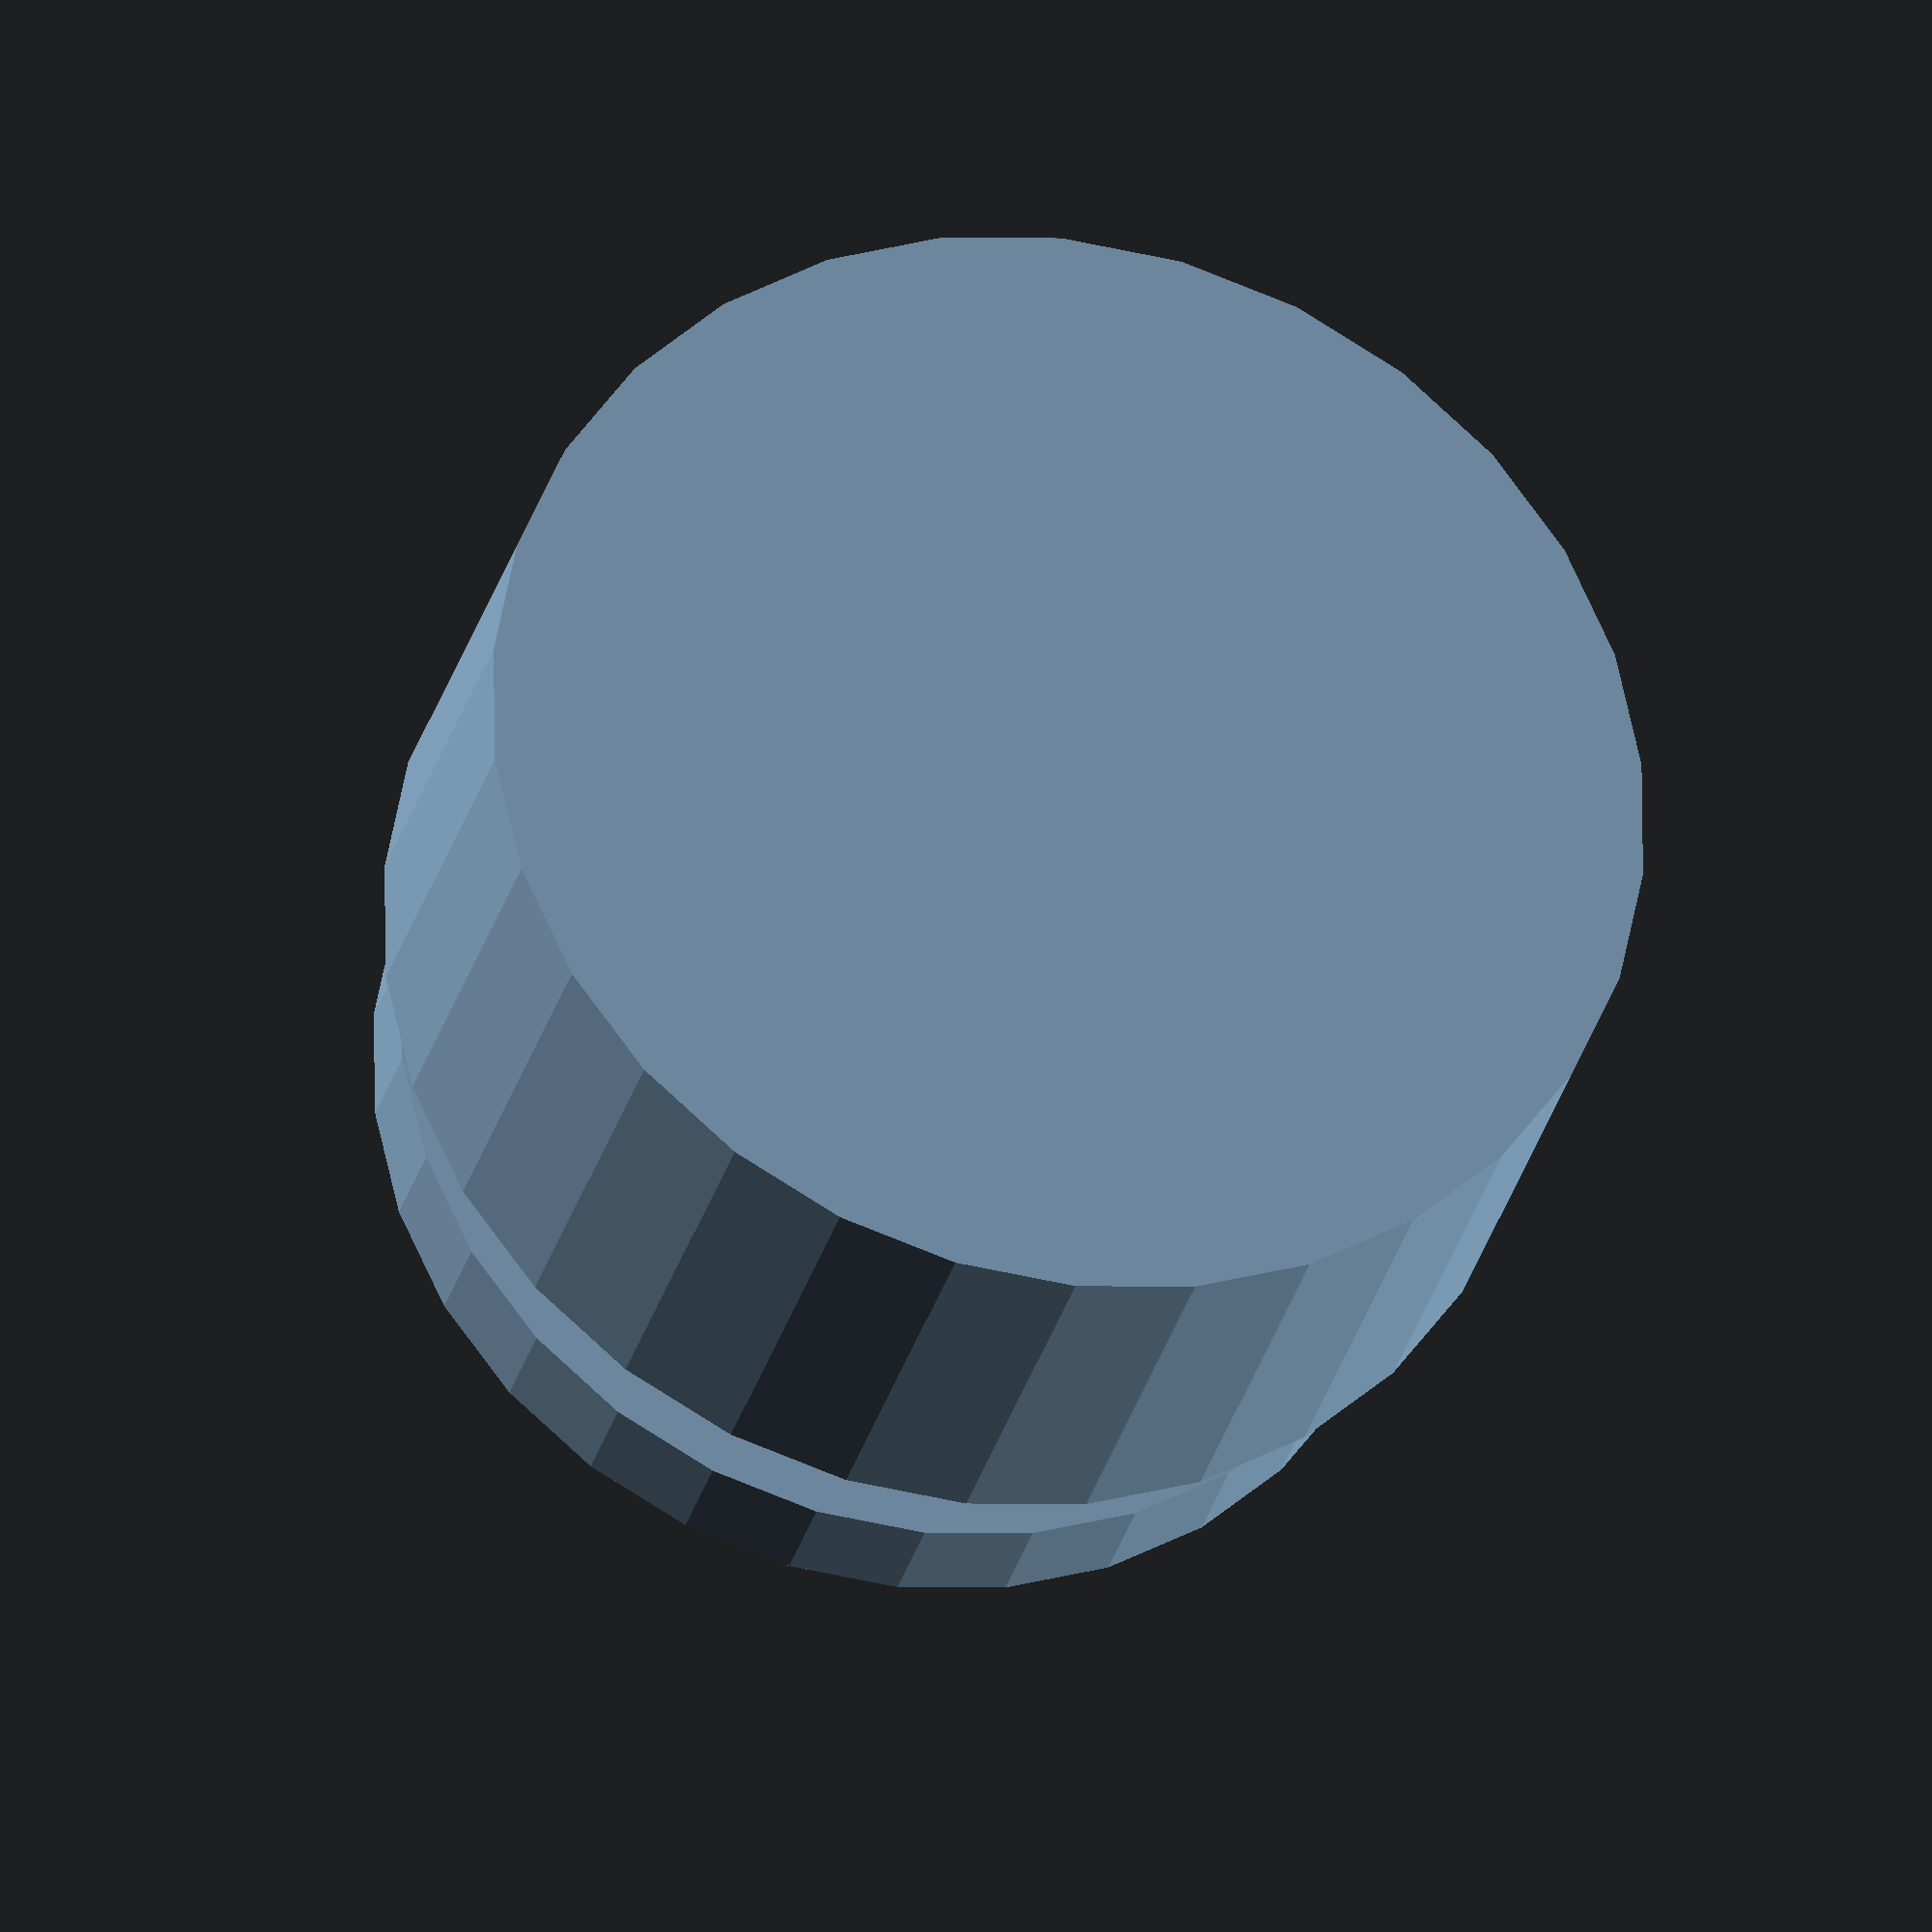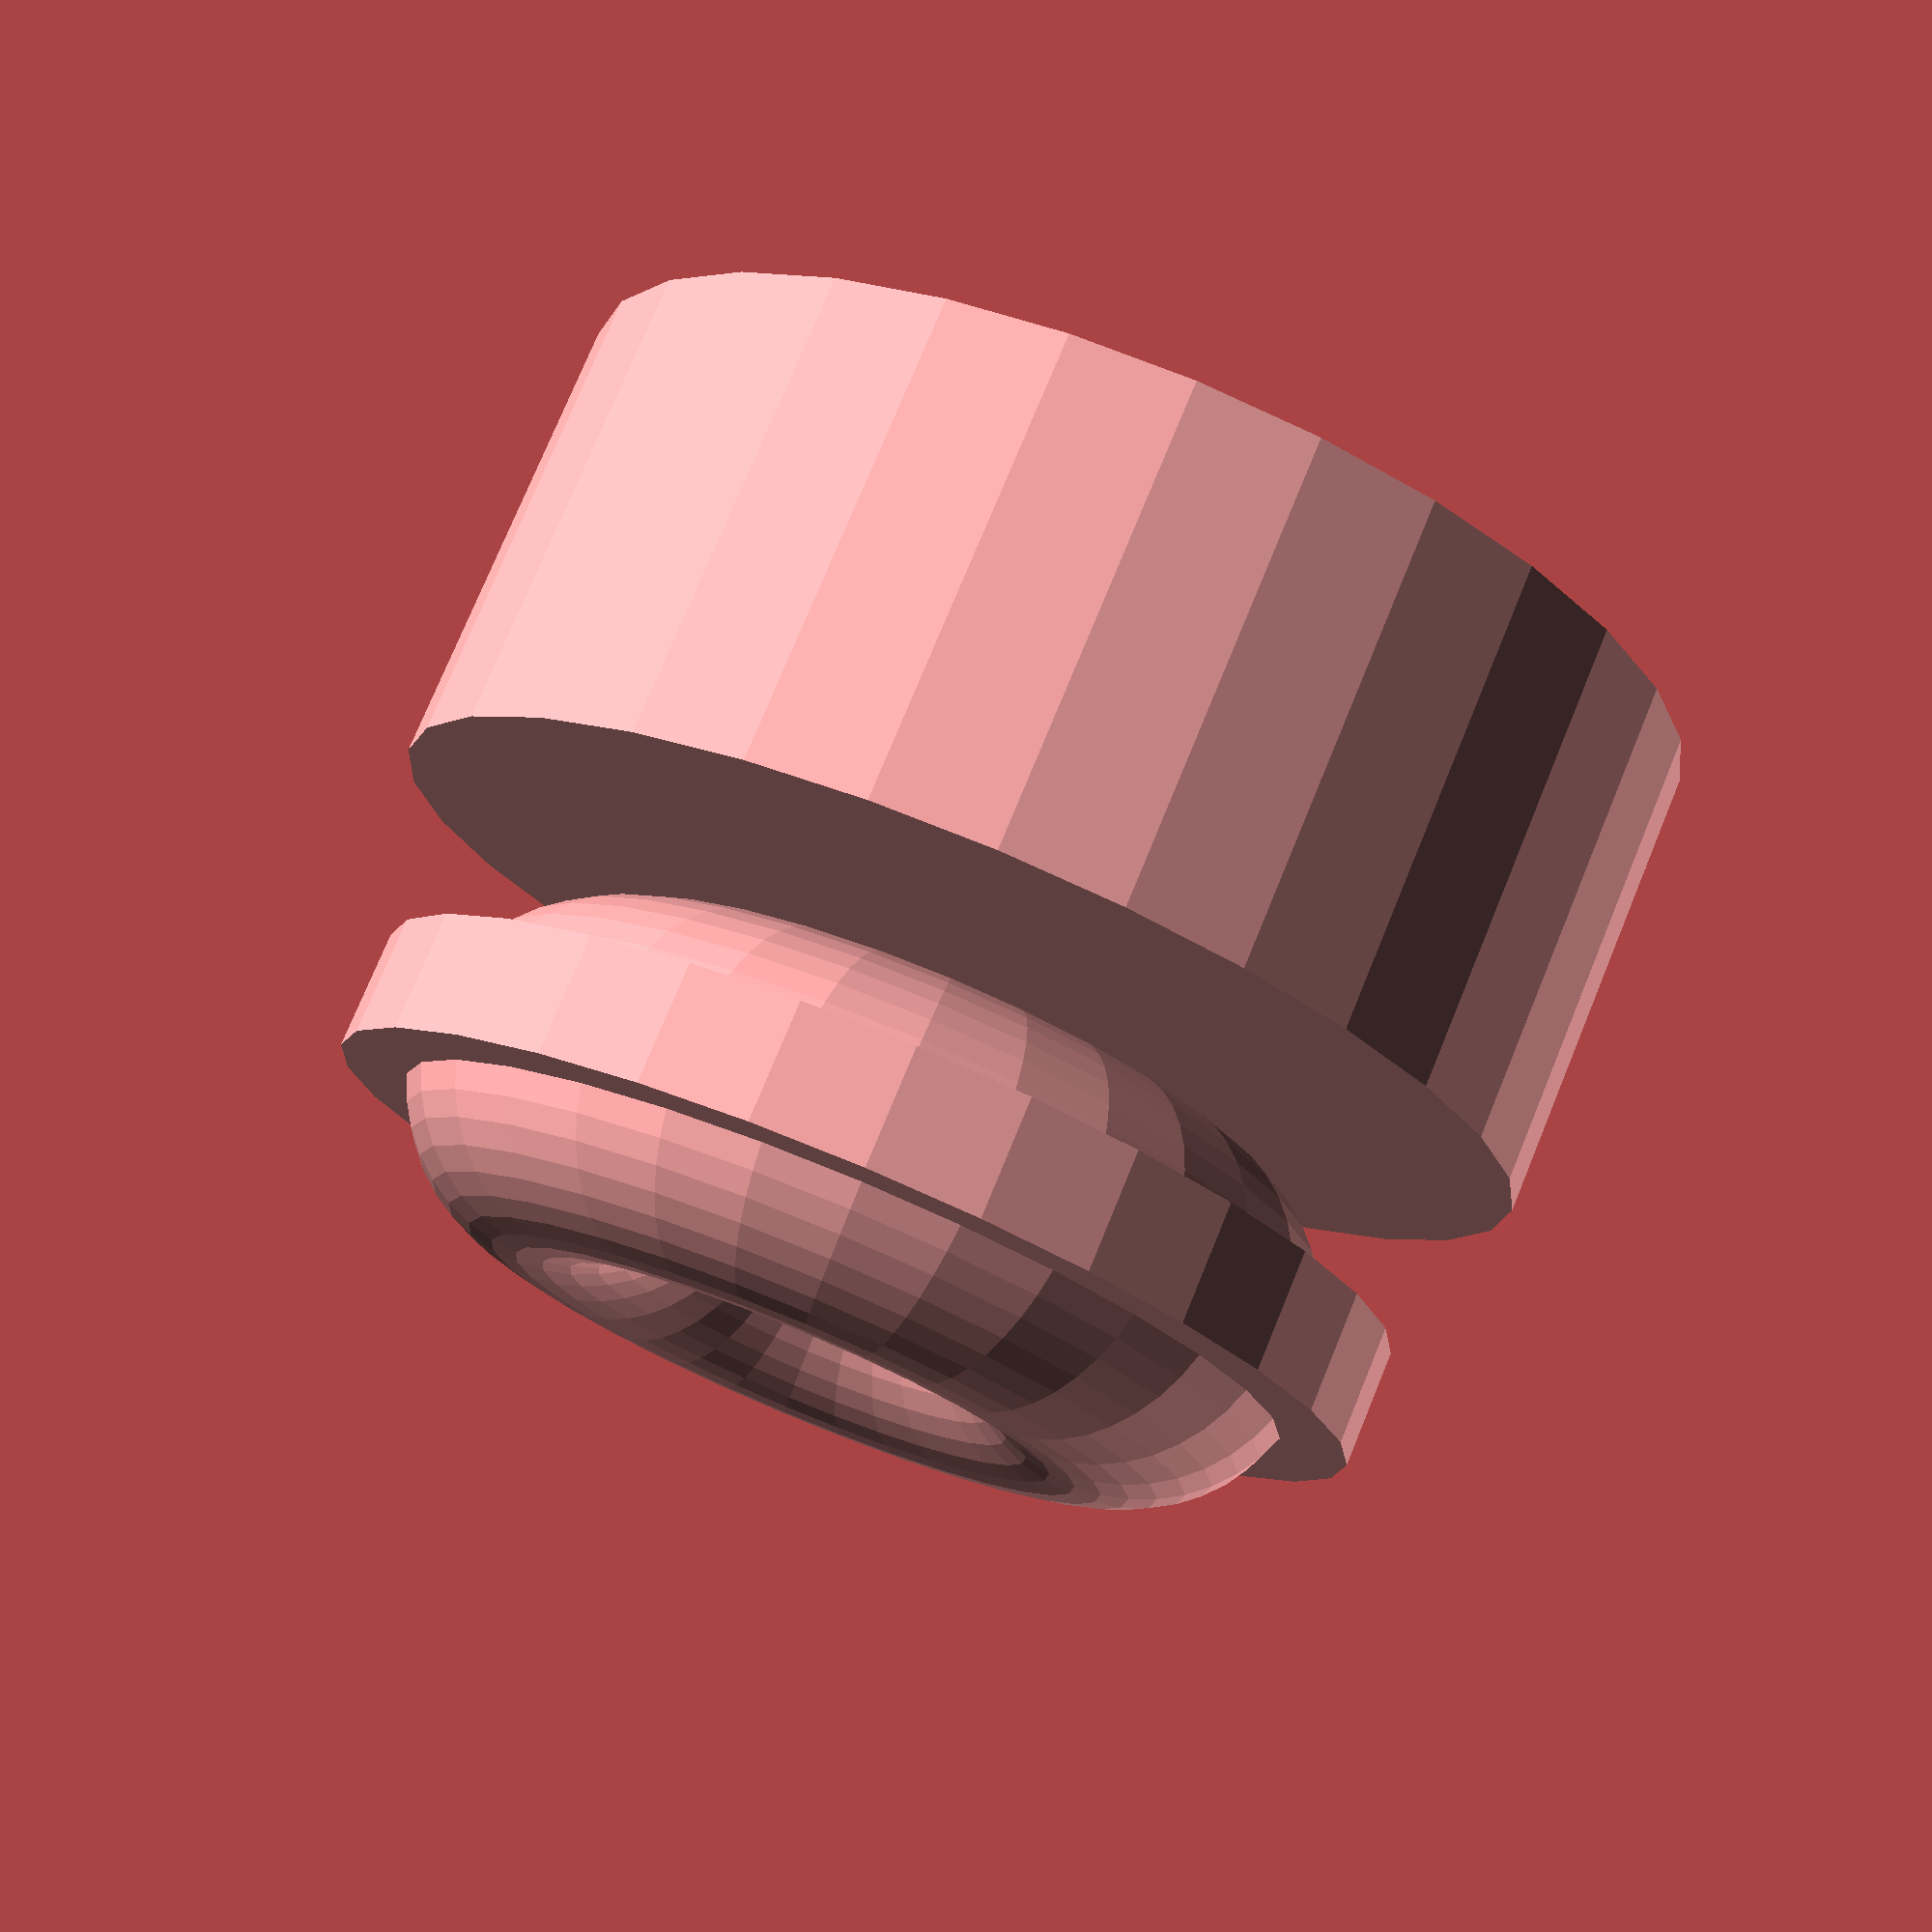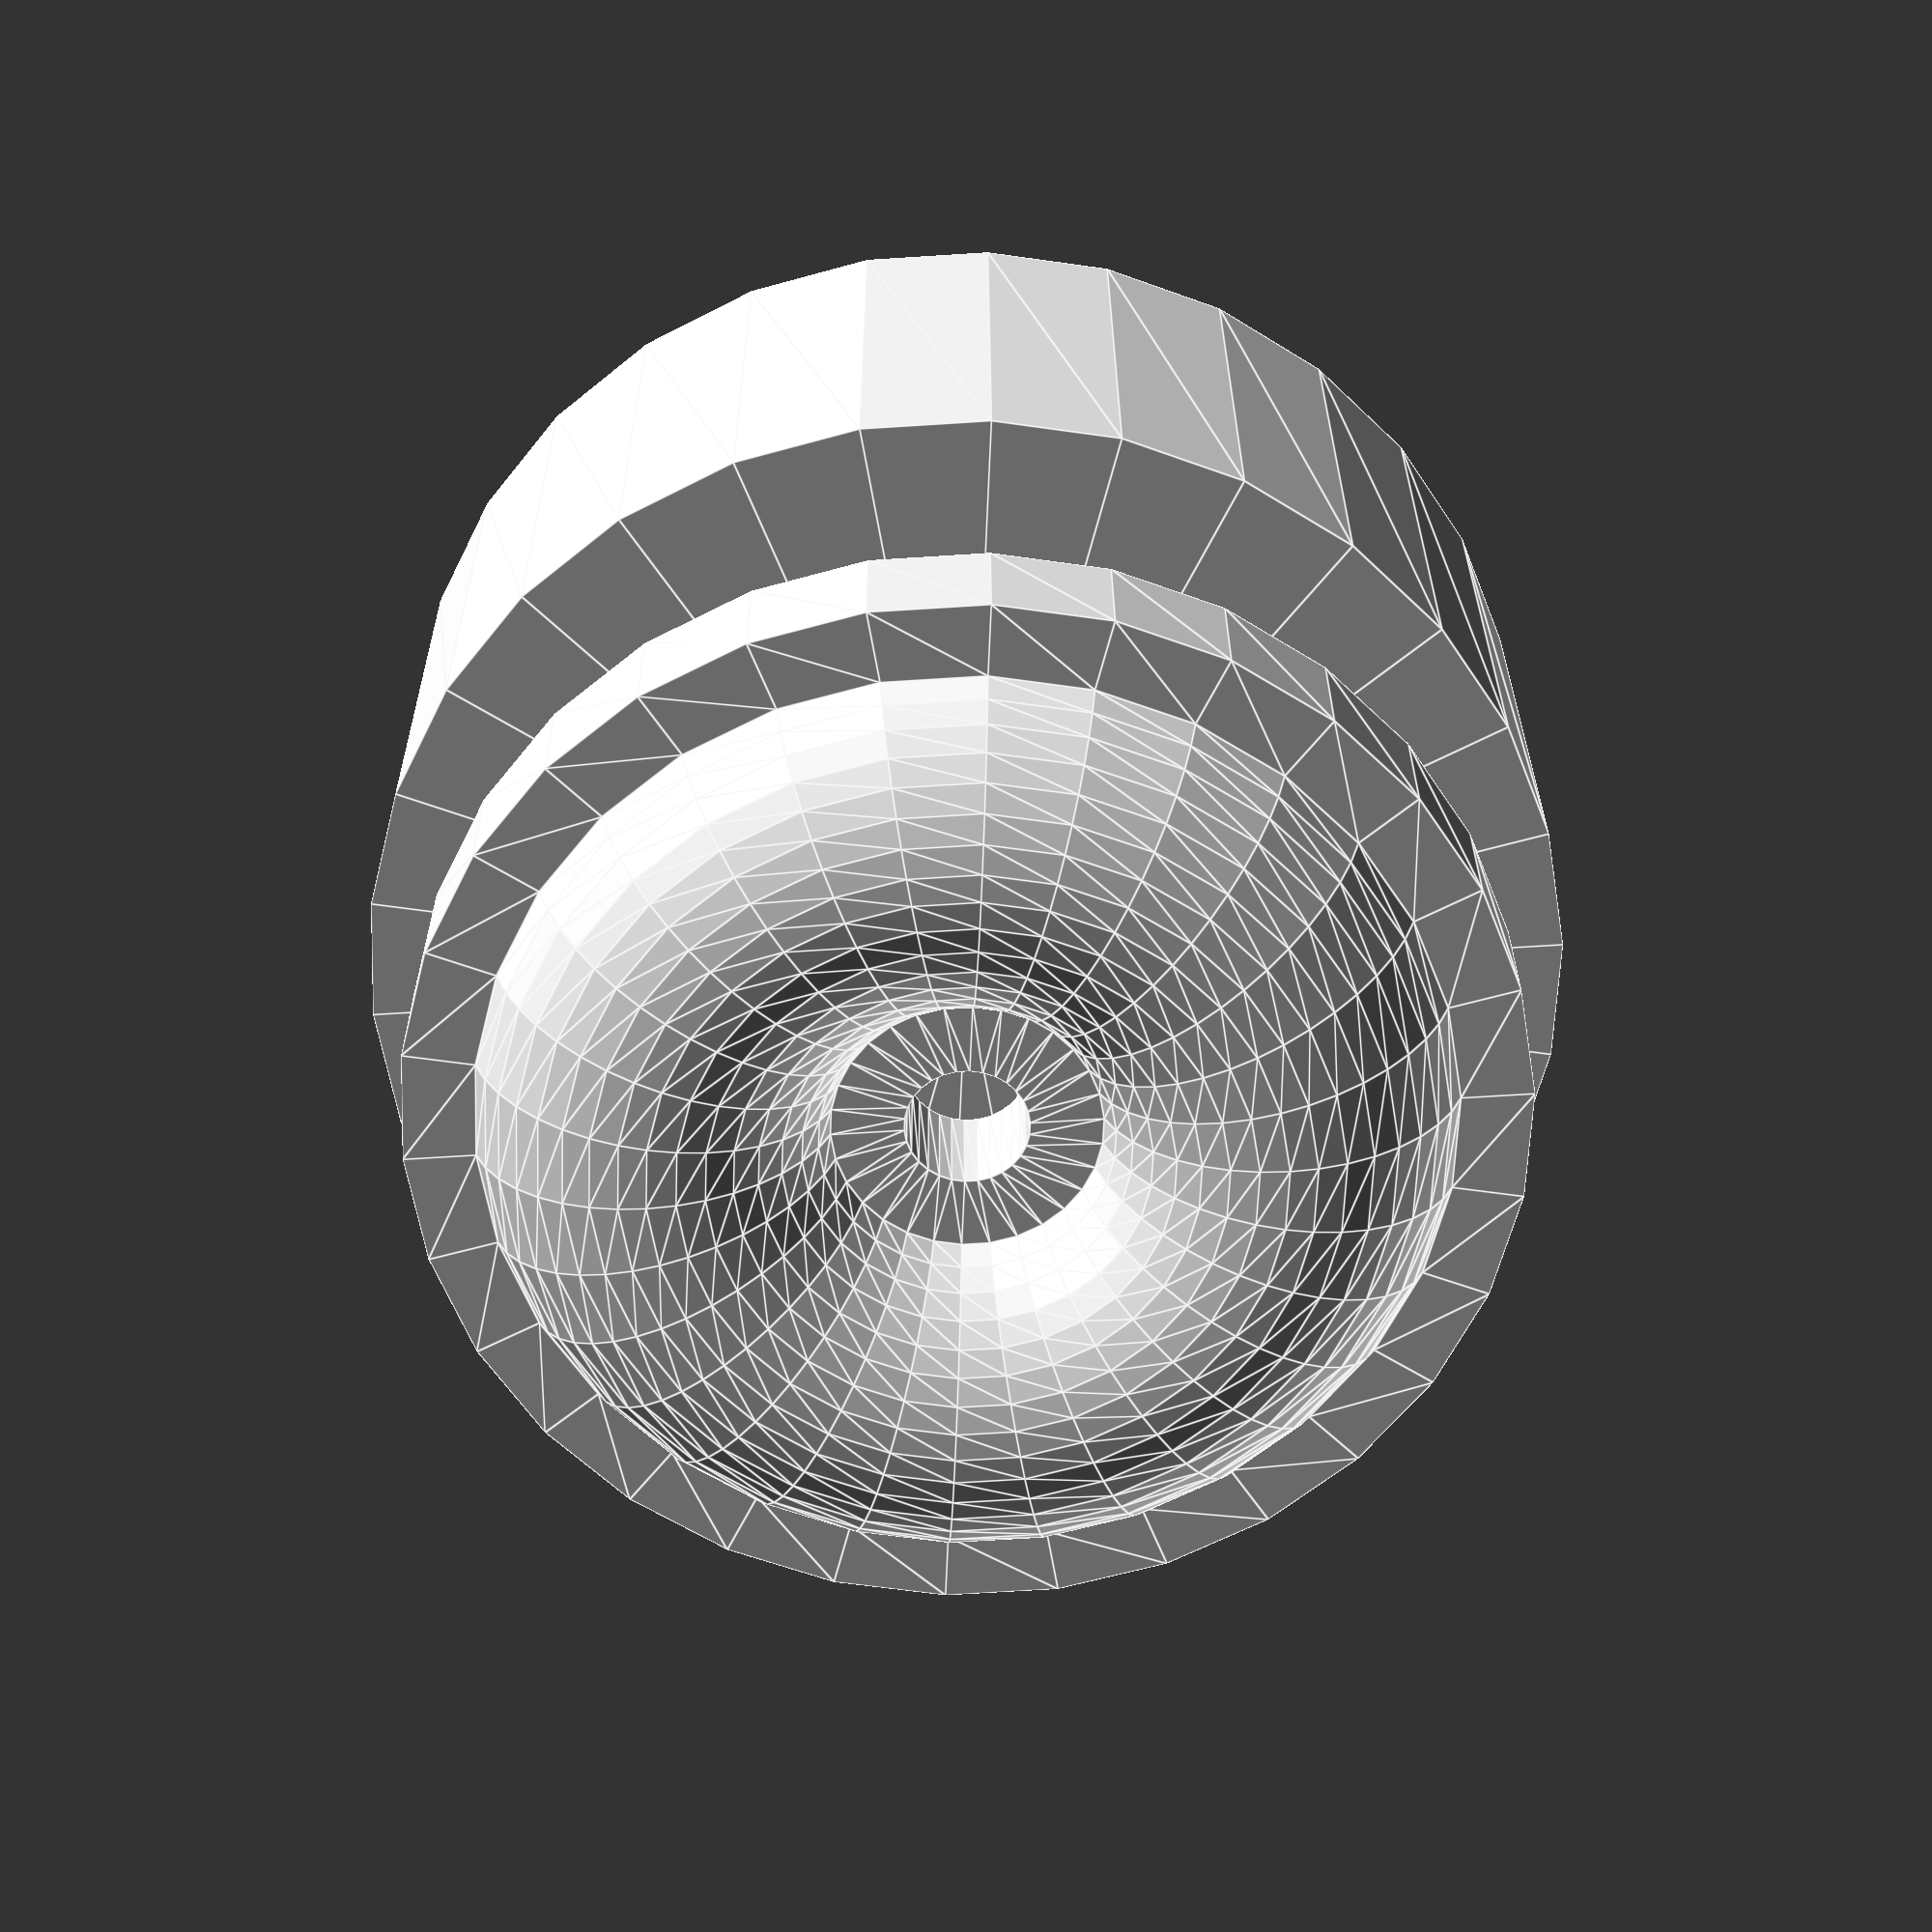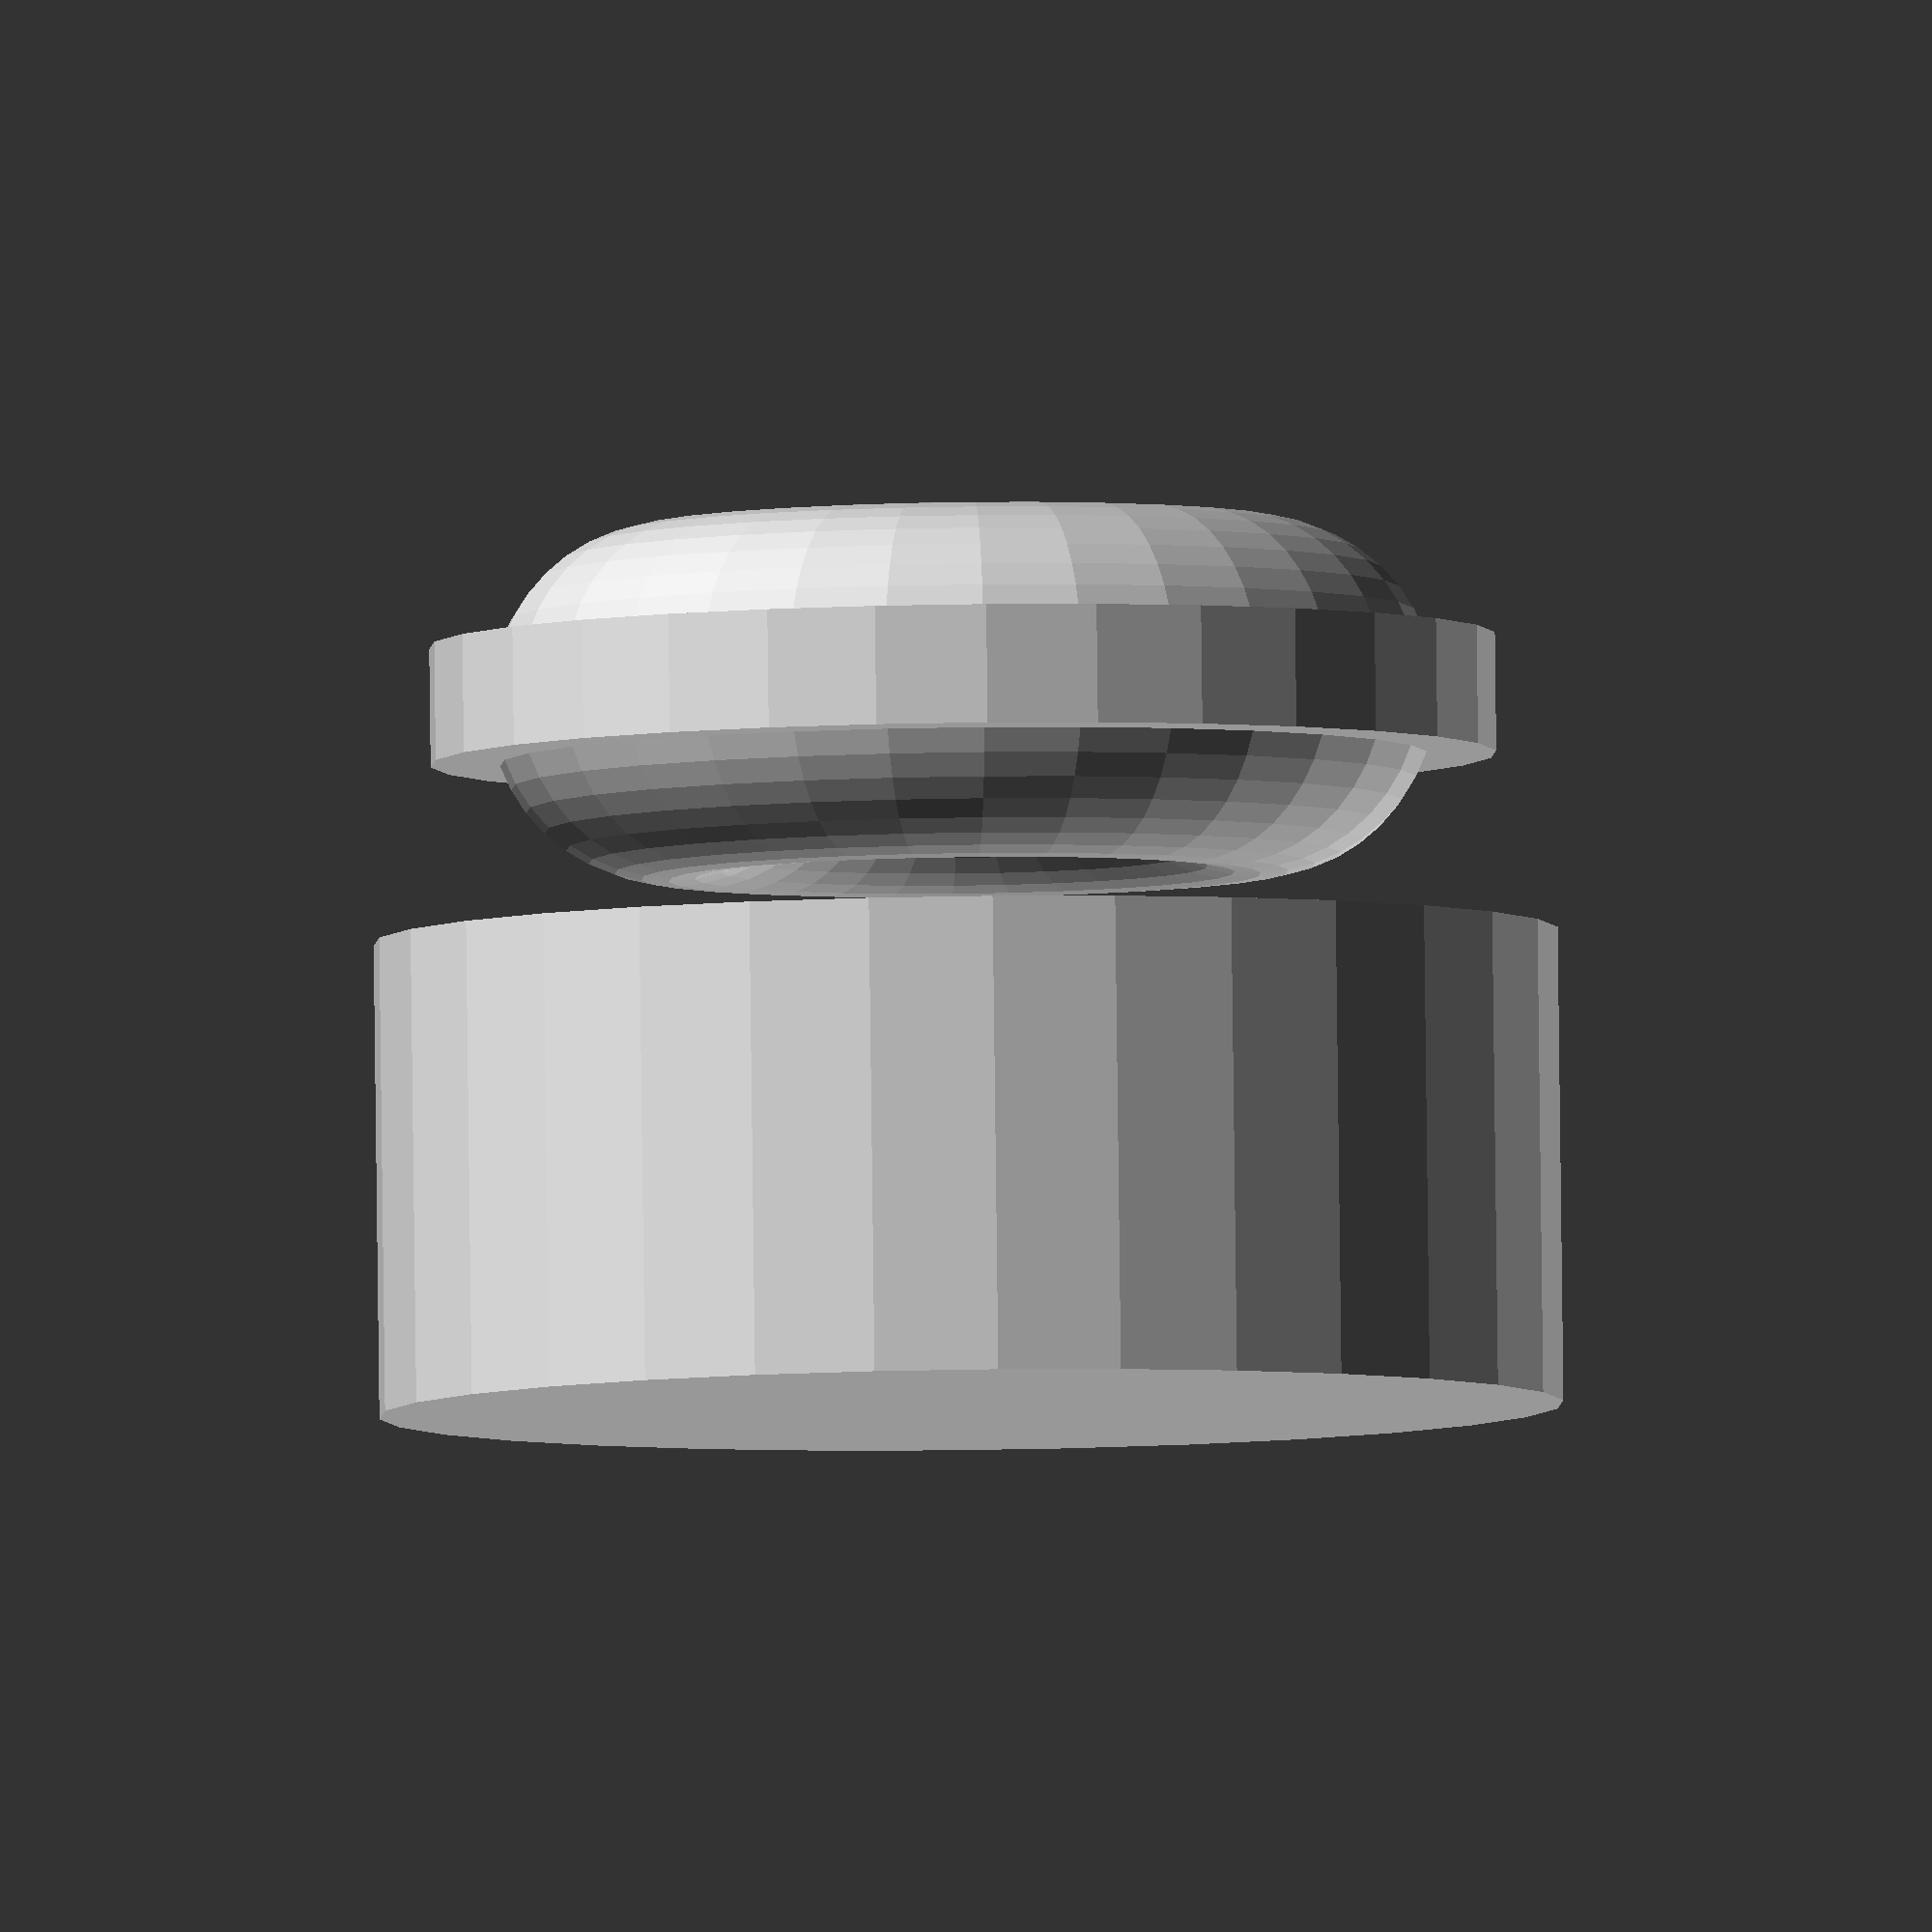
<openscad>
rotate_extrude()
polygon(points=[[0,40],[0,0],[50,0],[50,40],[25,35],[27.325,34.817],[29.555,34.287],[31.654,33.435],[33.593,32.283],[35.438,30.756],[36.94,29.059],[38.18,27.132],[39.125,25],[45,25],[45,15],[39.123,15],[38.182,12.876],[36.948,10.956],[35.455,9.262],[33.62,7.738],[31.567,6.523],[29.469,5.686],[27.245,5.171],[24.926,5],[22.612,5.193],[20.394,5.729],[18.306,6.585],[16.264,7.819],[14.543,9.262],[13.049,10.955],[11.816,12.875],[10.874,15],[5,15],[5,25],[10.877,25],[11.823,27.132],[13.062,29.058],[14.563,30.756],[16.294,32.201],[18.346,33.434],[20.446,34.287],[22.675,34.816]],paths=[[0,1,2,3],[4,5,6,7,8,9,10,11,12,13,14,15,16,17,18,19,20,21,22,23,24,25,26,27,28,29,30,31,32,33,34,35,36,37,38,39,40,41]]);
rotate_extrude()
polygon(points=[[25,75],[22.68,74.816],[20.416,74.276],[18.263,73.392],[16.351,72.242],[14.562,70.753],[13.024,69.006],[11.775,67.042],[10.877,65],[5,65],[5,55],[10.875,55],[11.818,52.872],[13.022,50.993],[14.56,49.246],[16.35,47.758],[18.348,46.564],[20.507,45.694],[22.775,45.169],[25,45],[27.32,45.184],[29.584,45.724],[31.738,46.608],[33.649,47.758],[35.439,49.247],[36.976,50.994],[38.225,52.958],[39.123,55],[45,55],[45,65],[39.125,65],[38.182,67.128],[36.978,69.007],[35.44,70.754],[33.65,72.243],[31.652,73.436],[29.493,74.306],[27.225,74.832],[25,65],[25.975,64.904],[26.913,64.619],[27.778,64.157],[28.535,63.536],[29.157,62.778],[29.619,61.914],[29.904,60.976],[30,60],[29.904,59.025],[29.619,58.087],[29.157,57.222],[28.536,56.465],[27.778,55.843],[26.913,55.381],[25.975,55.096],[25,55],[24.025,55.096],[23.087,55.381],[22.222,55.843],[21.464,56.465],[20.843,57.222],[20.381,58.087],[20.096,59.025],[20,60],[20.096,60.976],[20.381,61.914],[20.843,62.778],[21.465,63.536],[22.222,64.157],[23.087,64.619],[24.025,64.904]],paths=[[0,1,2,3,4,5,6,7,8,9,10,11,12,13,14,15,16,17,18,19,20,21,22,23,24,25,26,27,28,29,30,31,32,33,34,35,36,37],[38,39,40,41,42,43,44,45,46,47,48,49,50,51,52,53,54,55,56,57,58,59,60,61,62,63,64,65,66,67,68,69]]);

</openscad>
<views>
elev=28.1 azim=150.7 roll=166.7 proj=o view=solid
elev=104.1 azim=250.1 roll=157.7 proj=p view=wireframe
elev=332.4 azim=248.3 roll=359.8 proj=p view=edges
elev=273.9 azim=195.4 roll=179.3 proj=o view=wireframe
</views>
